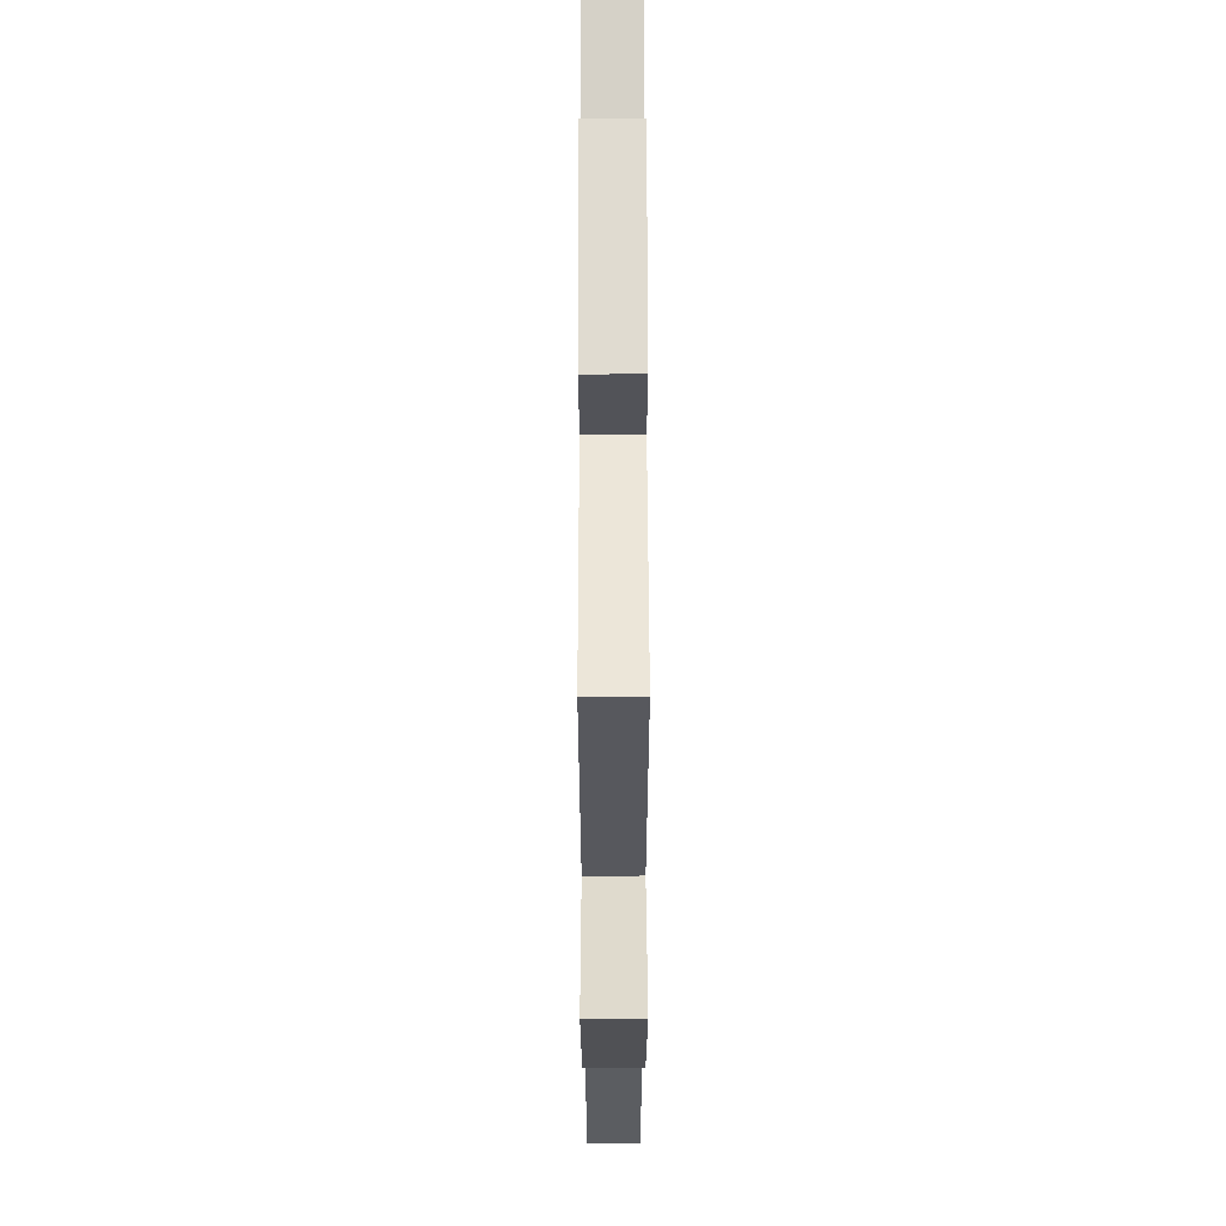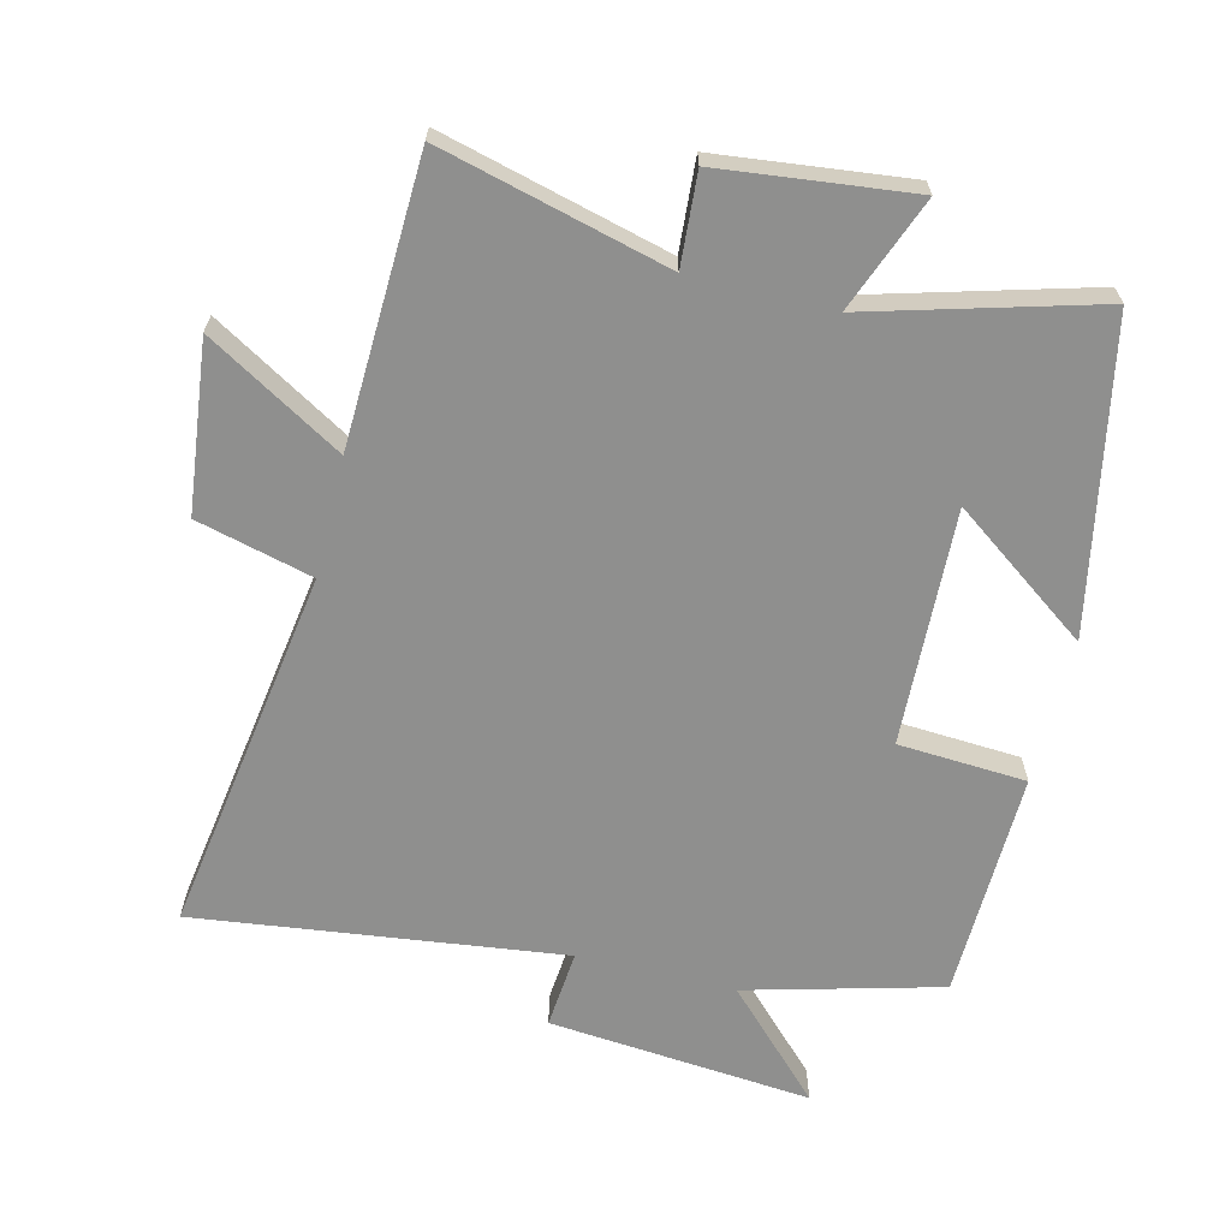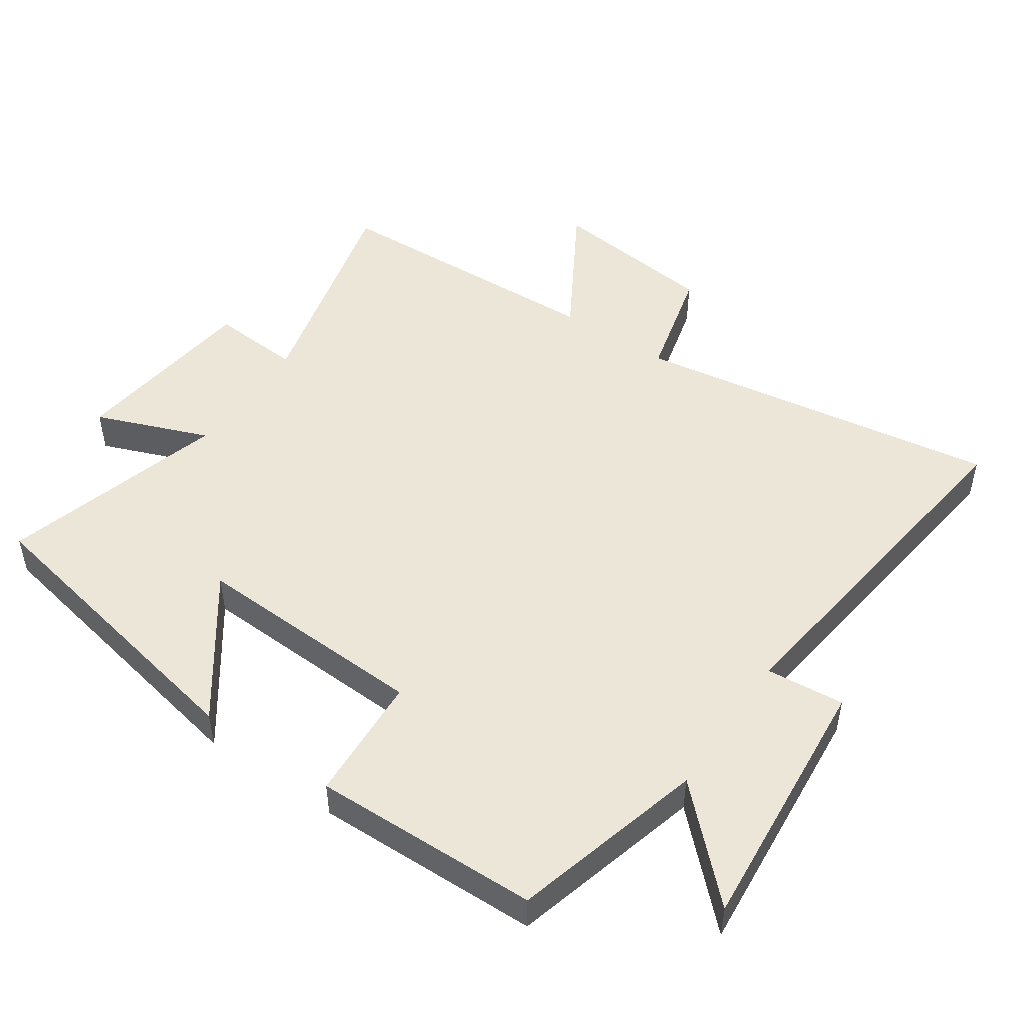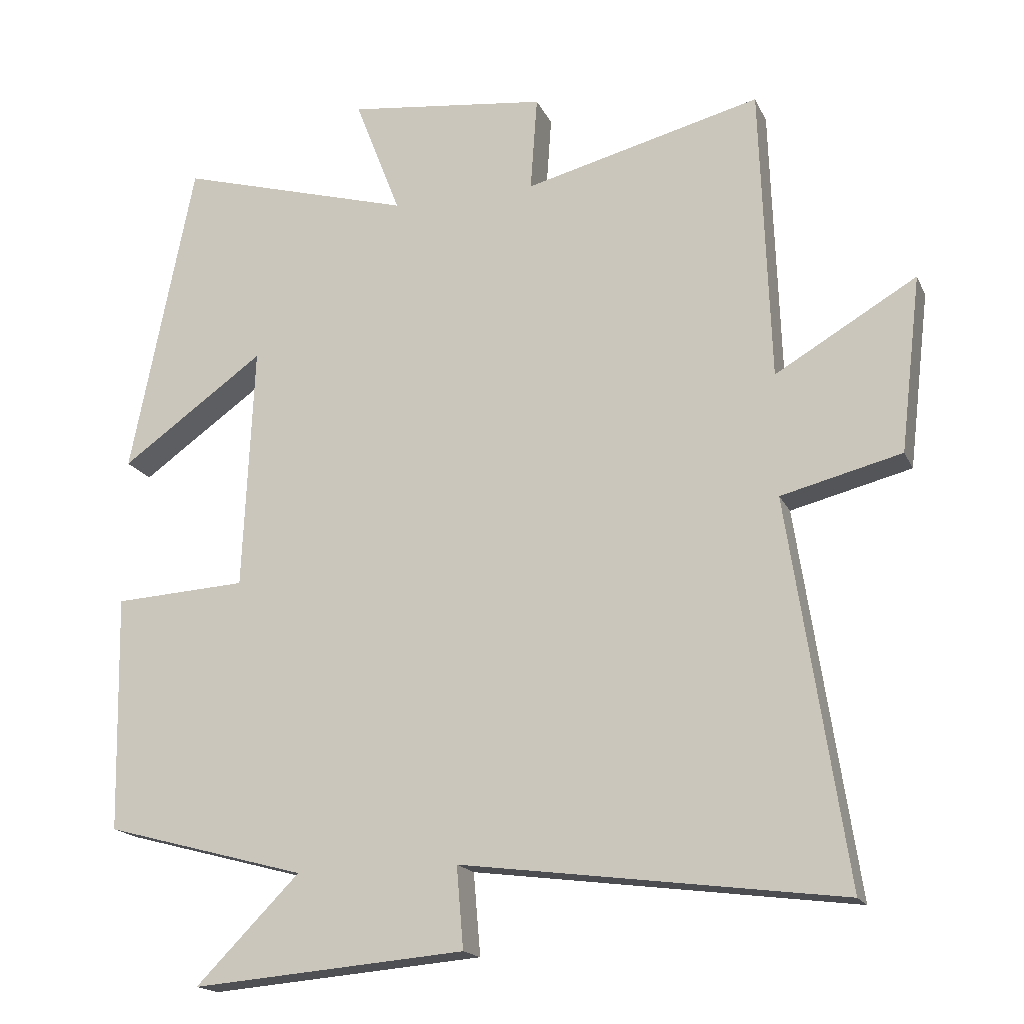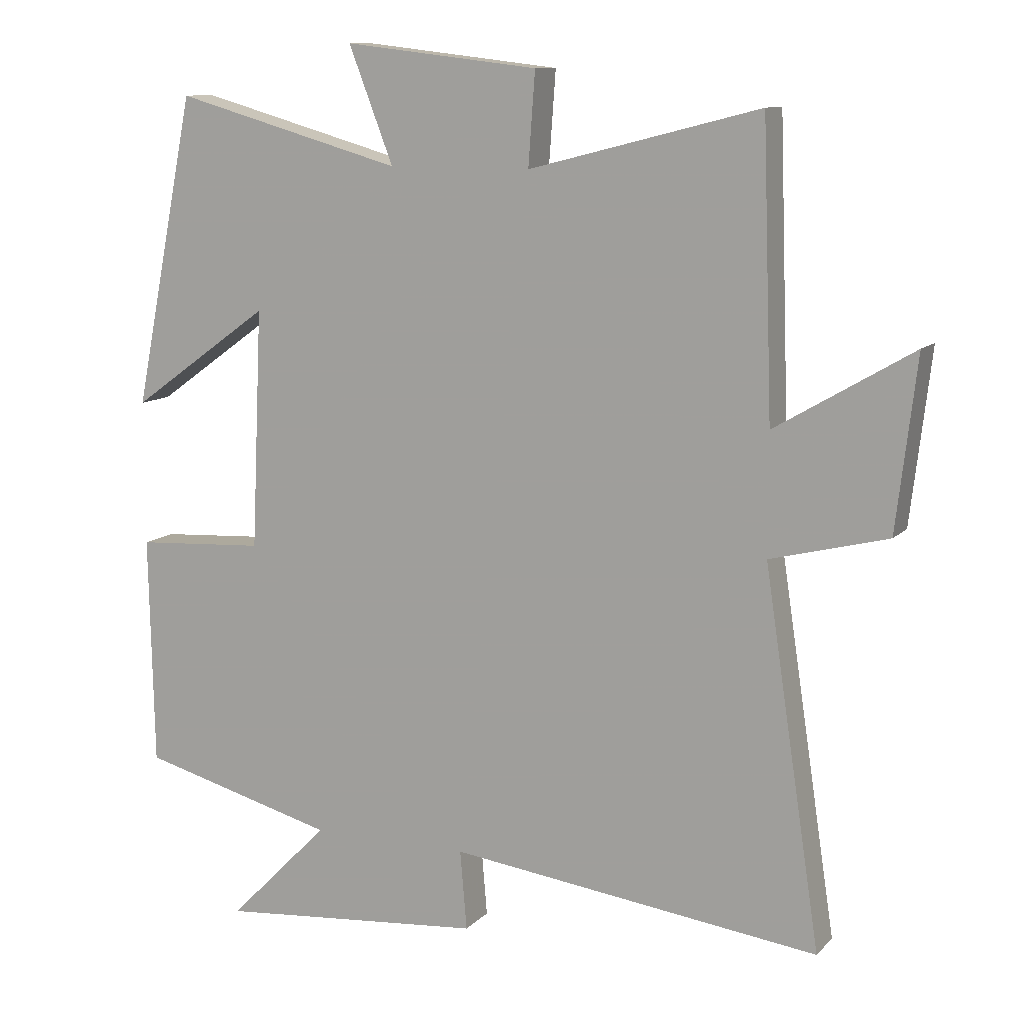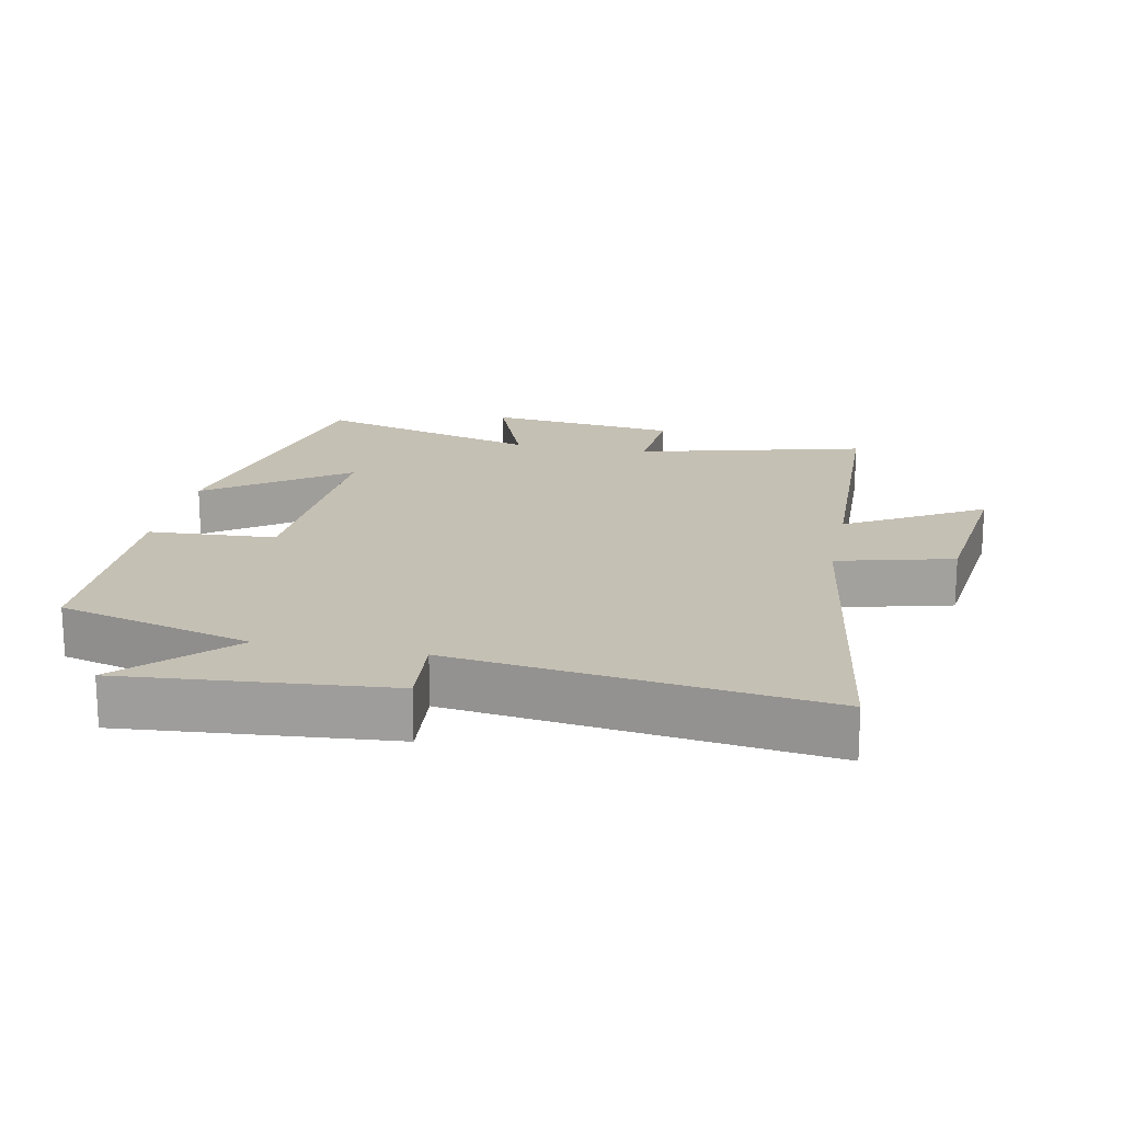
<metadata>
{"format":"obj","ext":"obj","renderer":"f3d","projection":"perspective","resolution":1024,"background":"white","views":[{"elev":63.1,"azim":-90.1,"up":"+Z"},{"elev":-65.3,"azim":-14.0,"up":"+Y"},{"elev":49.1,"azim":124.3,"up":"+Y"},{"elev":-17.4,"azim":-161.4,"up":"+Z"},{"elev":10.8,"azim":-155.1,"up":"+Z"},{"elev":18.2,"azim":-168.6,"up":"+Y"}]}
</metadata>
<code>
v -0.485 0.07 0.587
v -0.143 0.07 0.5
v -0.153 0.07 0.637
v 0.135 0.07 0.671
v 0.069 0.07 0.5
v 0.408 0.07 0.596
v 0.5 0.07 0.136
v 0.292 0.07 0.285
v 0.308 0.07 -0.069
v 0.5 0.07 -0.08
v 0.493 0.07 -0.422
v 0.202 0.07 -0.5
v 0.352 0.07 -0.652
v -0.044 0.07 -0.618
v -0.034 0.07 -0.5
v -0.584 0.07 -0.571
v -0.5 0.07 -0.018
v -0.674 0.07 0.026
v -0.704 0.07 0.28
v -0.5 0.07 0.16
v -0.485 0 0.587
v -0.143 0 0.5
v -0.153 0 0.637
v 0.135 0 0.671
v 0.069 0 0.5
v 0.408 0 0.596
v 0.5 0 0.136
v 0.292 0 0.285
v 0.308 0 -0.069
v 0.5 0 -0.08
v 0.493 0 -0.422
v 0.202 0 -0.5
v 0.352 0 -0.652
v -0.044 0 -0.618
v -0.034 0 -0.5
v -0.584 0 -0.571
v -0.5 0 -0.018
v -0.674 0 0.026
v -0.704 0 0.28
v -0.5 0 0.16
f 17 18 19 20
f 17 20 1 2
f 15 16 17 2
f 12 13 14 15
f 11 12 15
f 10 11 15
f 9 10 15
f 15 2 3
f 9 15 3
f 8 9 3
f 5 6 7 8
f 5 8 3
f 3 4 5
f 40 39 38 37
f 22 21 40 37
f 22 37 36 35
f 35 34 33 32
f 35 32 31
f 35 31 30
f 35 30 29
f 23 22 35
f 23 35 29
f 23 29 28
f 28 27 26 25
f 23 28 25
f 25 24 23
f 1 21 22 2
f 2 22 23 3
f 3 23 24 4
f 4 24 25 5
f 5 25 26 6
f 6 26 27 7
f 7 27 28 8
f 8 28 29 9
f 9 29 30 10
f 10 30 31 11
f 11 31 32 12
f 12 32 33 13
f 13 33 34 14
f 14 34 35 15
f 15 35 36 16
f 16 36 37 17
f 17 37 38 18
f 18 38 39 19
f 19 39 40 20
f 20 40 21 1

</code>
